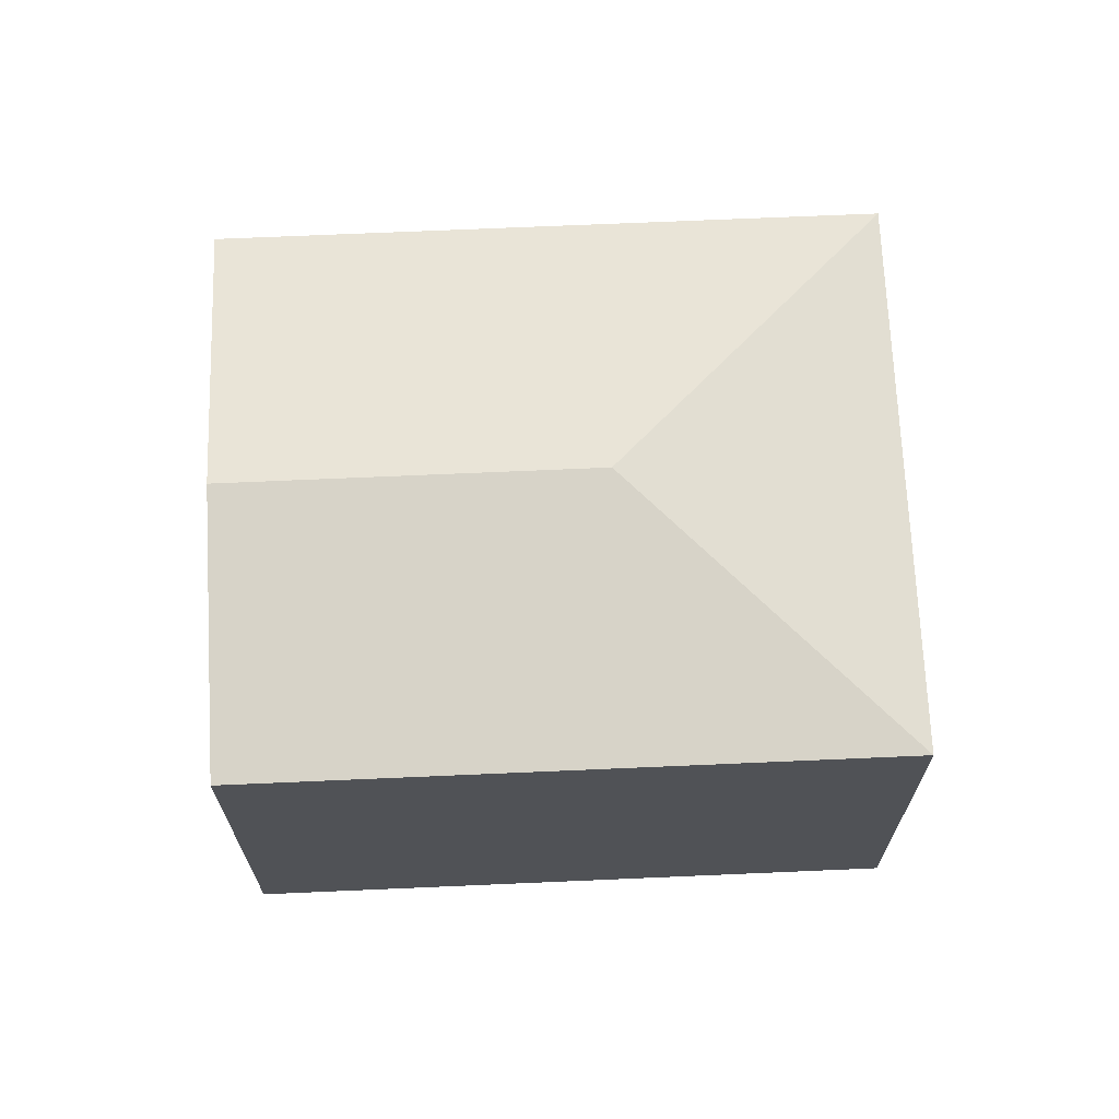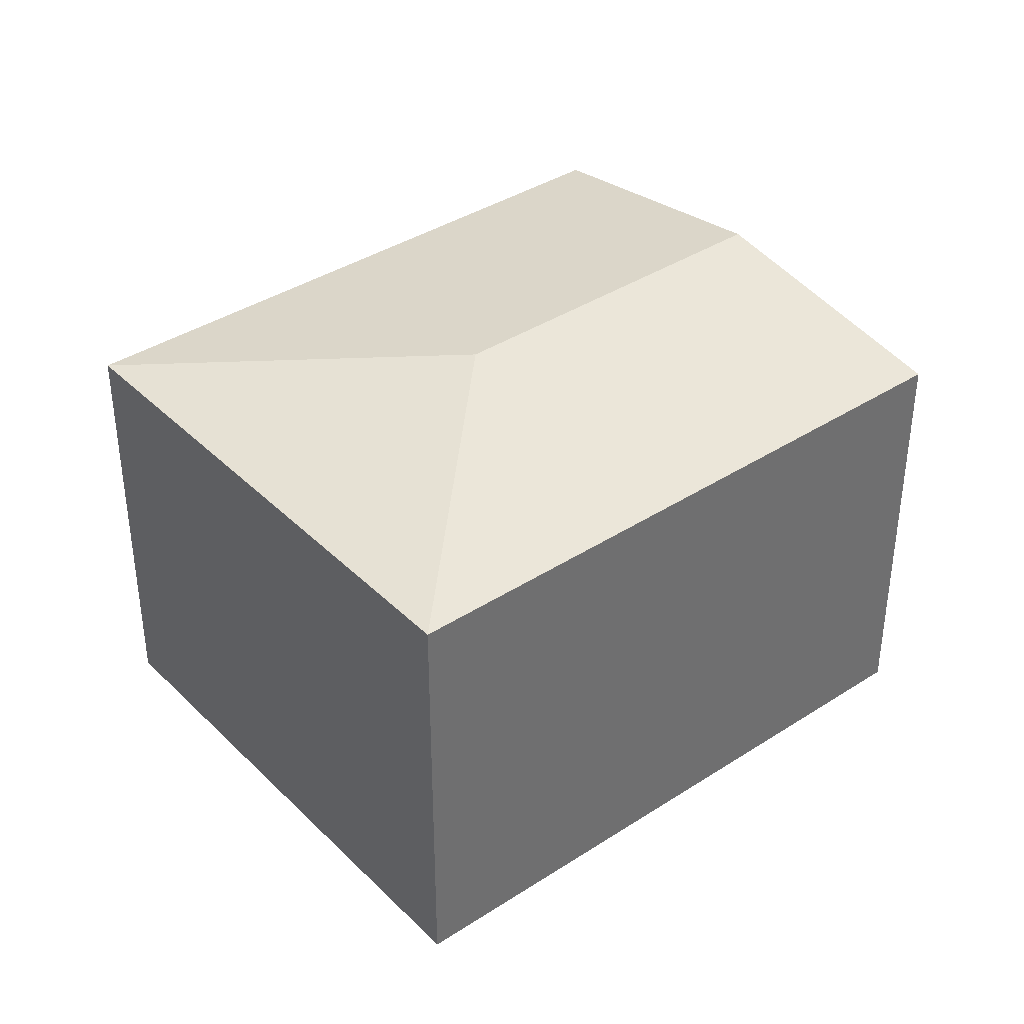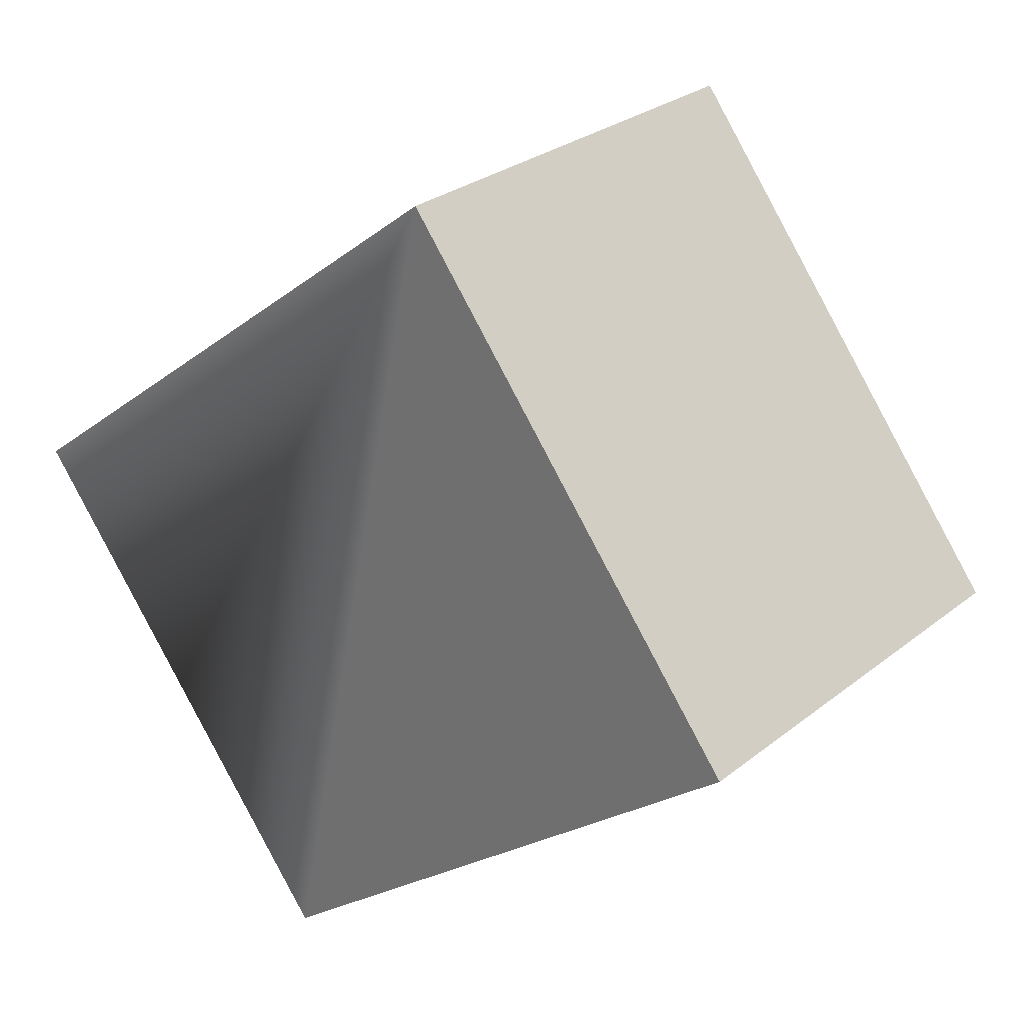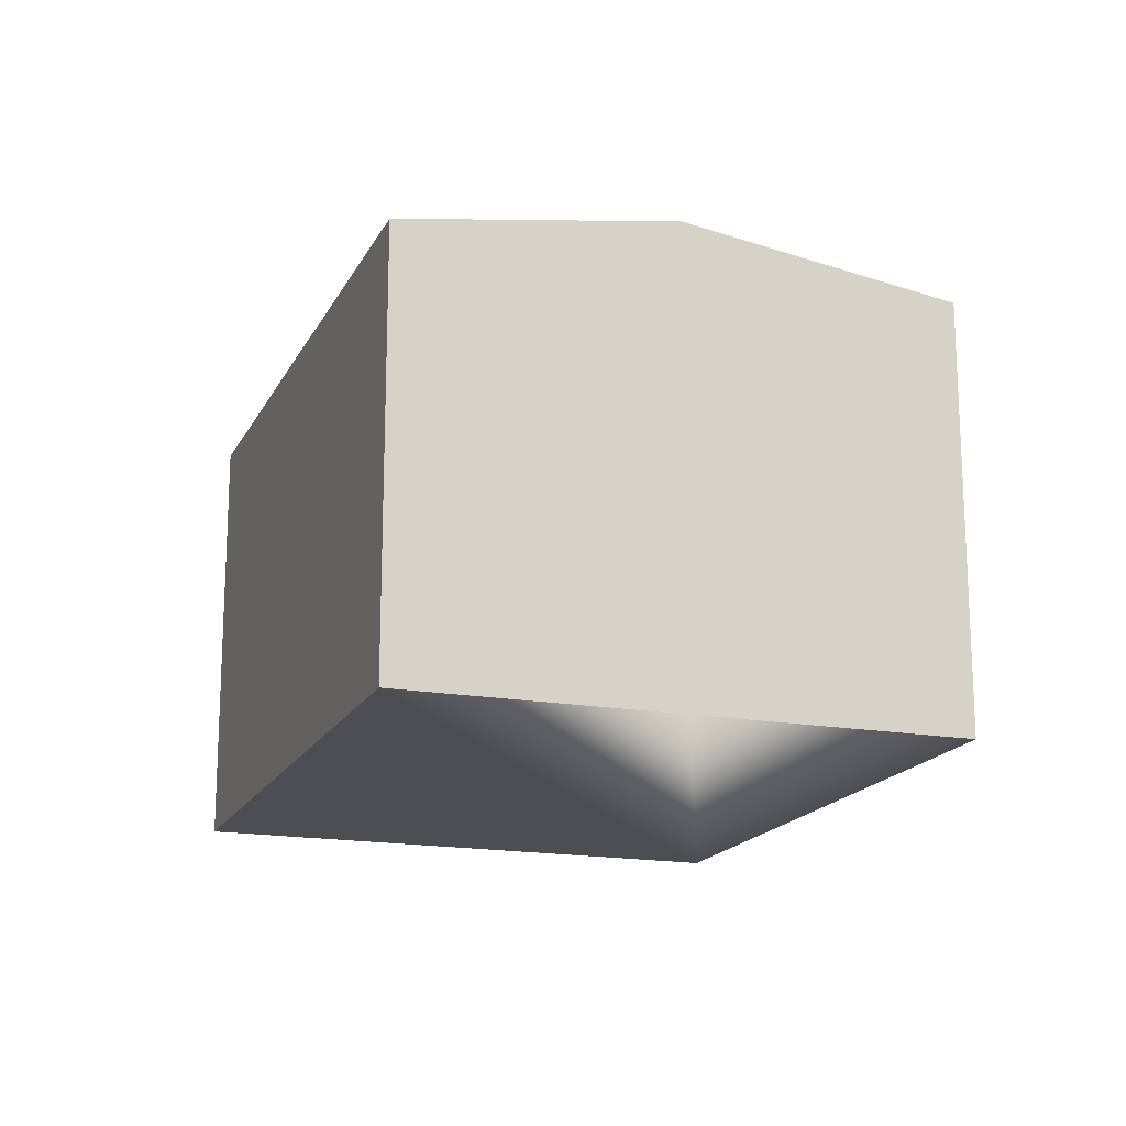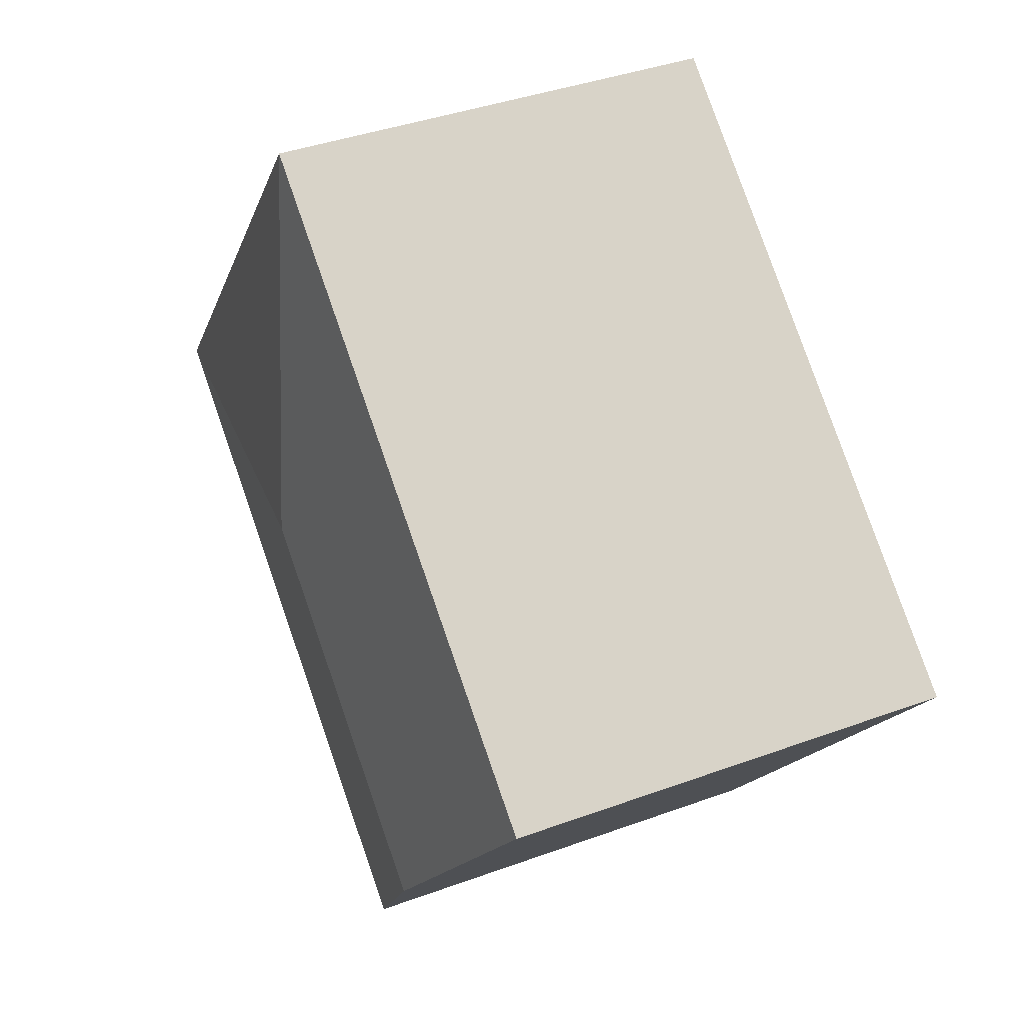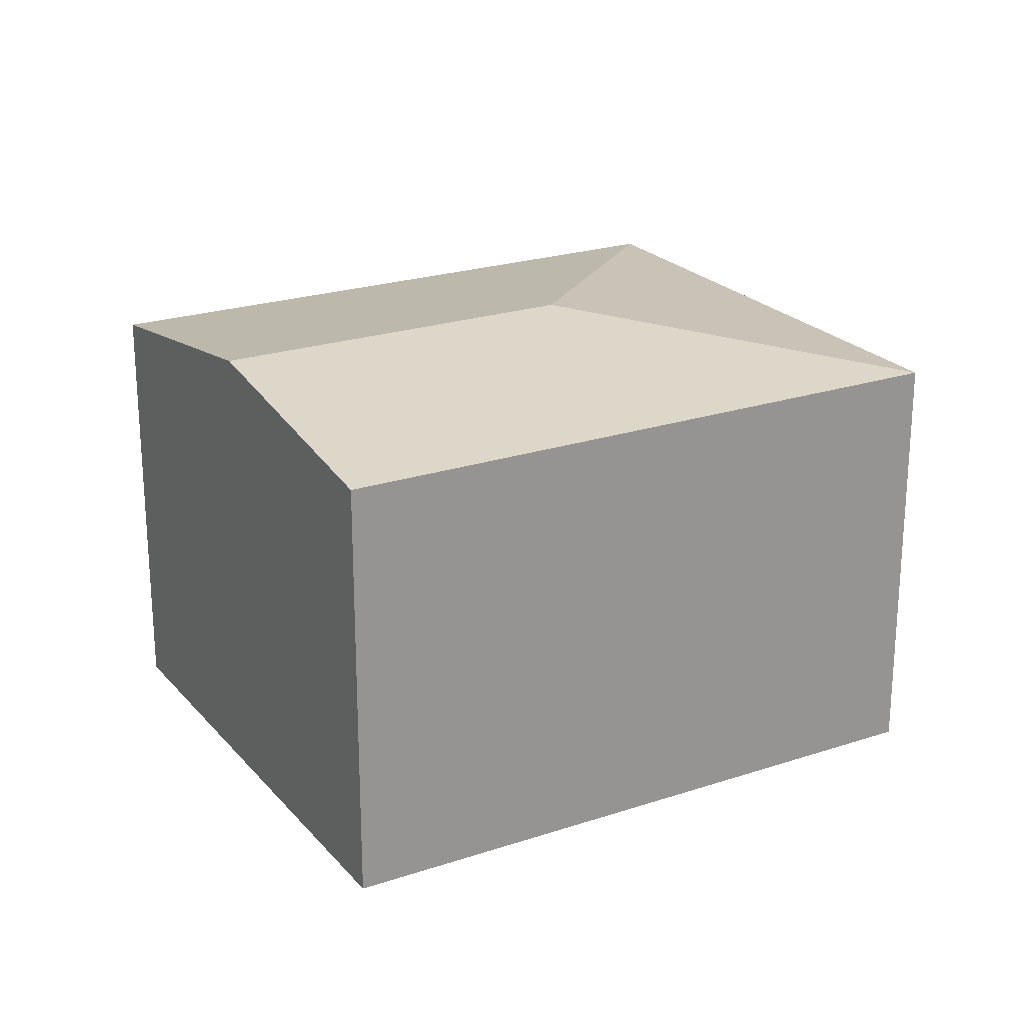
<metadata>
{"format":"obj","ext":"obj","renderer":"f3d","projection":"perspective","resolution":1024,"background":"white","views":[{"elev":69.0,"azim":-40.2,"up":"+Y"},{"elev":38.4,"azim":103.0,"up":"+Y"},{"elev":28.0,"azim":40.1,"up":"+Z"},{"elev":-17.3,"azim":-147.3,"up":"+Y"},{"elev":39.3,"azim":-114.6,"up":"+Z"},{"elev":22.9,"azim":-67.3,"up":"+Y"}]}
</metadata>
<code>
v  2.042 2.552 -2.642
v  2.807 2.798 0.059
v  5.149 2.552 -0.241
v  1.021 2.798 -1.321
v  3.107 2.552 2.402
v  0 2.552 1.563e-16
v  2.042 1.618e-16 -2.642
v  0 0 0
v  1.021 8.089e-17 -1.321
v  3.107 -1.471e-16 2.402
v  5.149 1.476e-17 -0.241
g defaultobject
f 1 2 3
f 2 1 4
f 2 5 3
f 6 2 4
f 2 6 5
f 7 4 1
f 4 7 6
f 6 7 8
f 8 7 9
f 8 5 6
f 5 8 10
f 10 3 5
f 3 10 11
f 11 1 3
f 1 11 7
f 9 10 8
f 10 9 7
f 10 7 11

</code>
